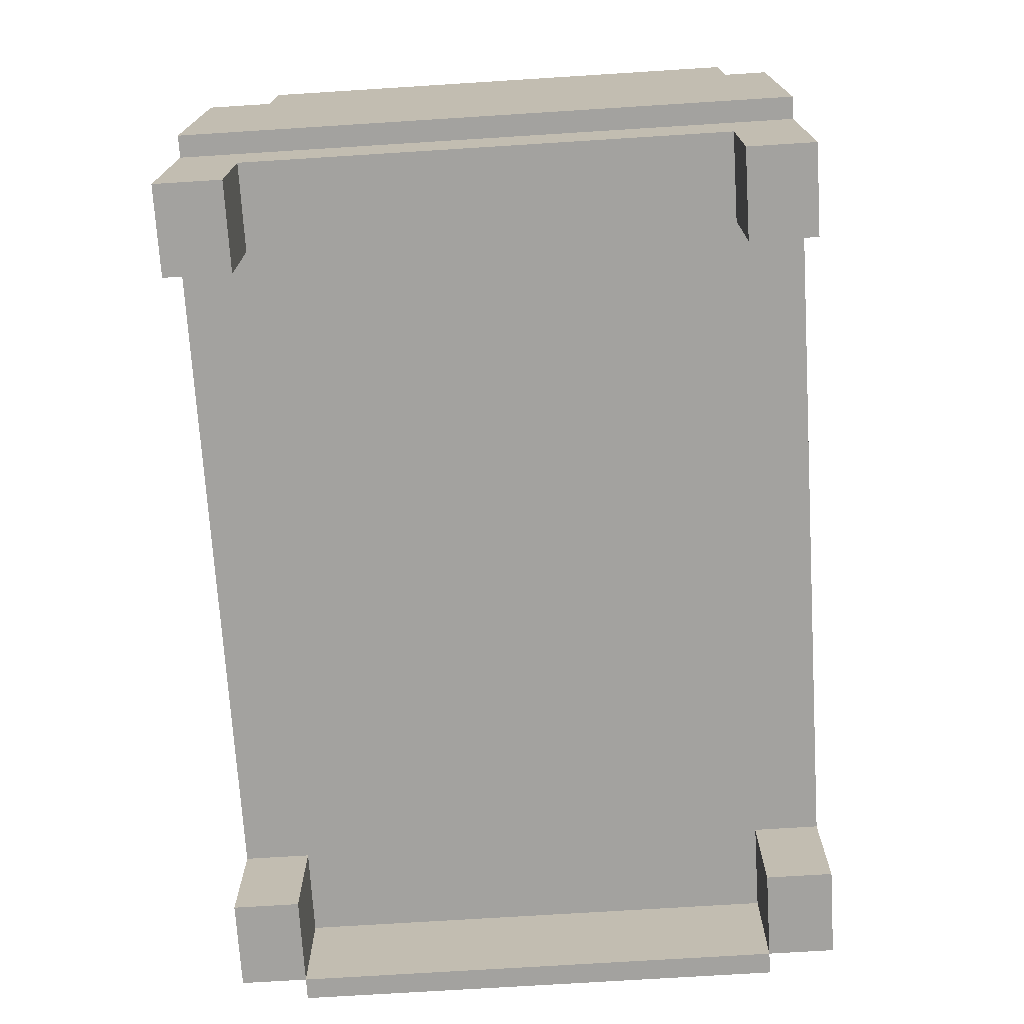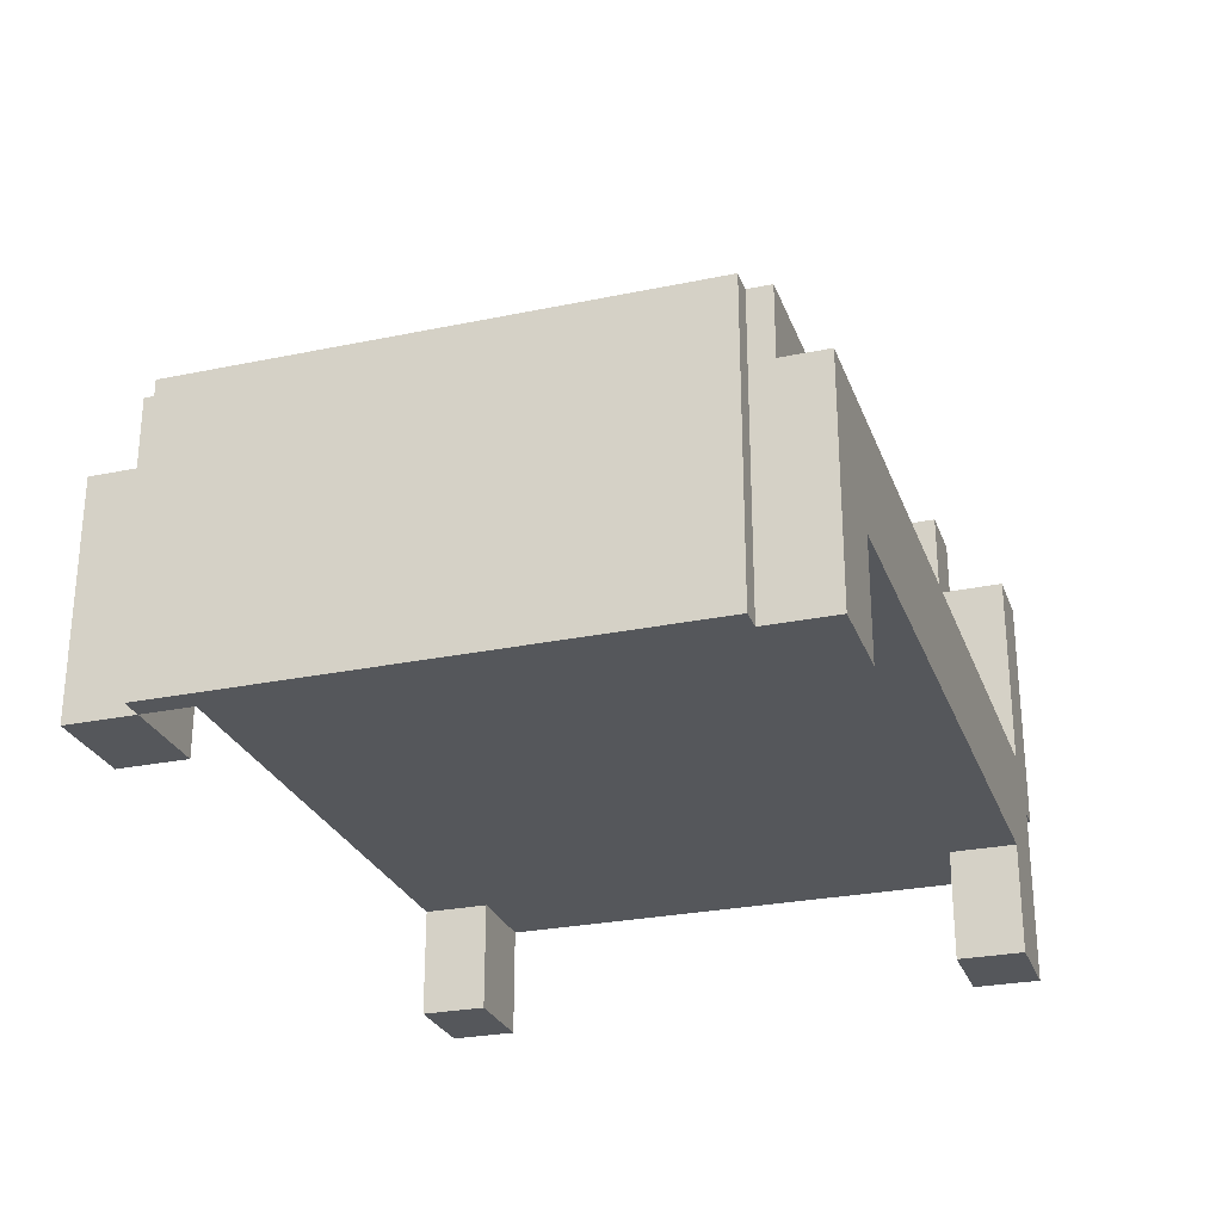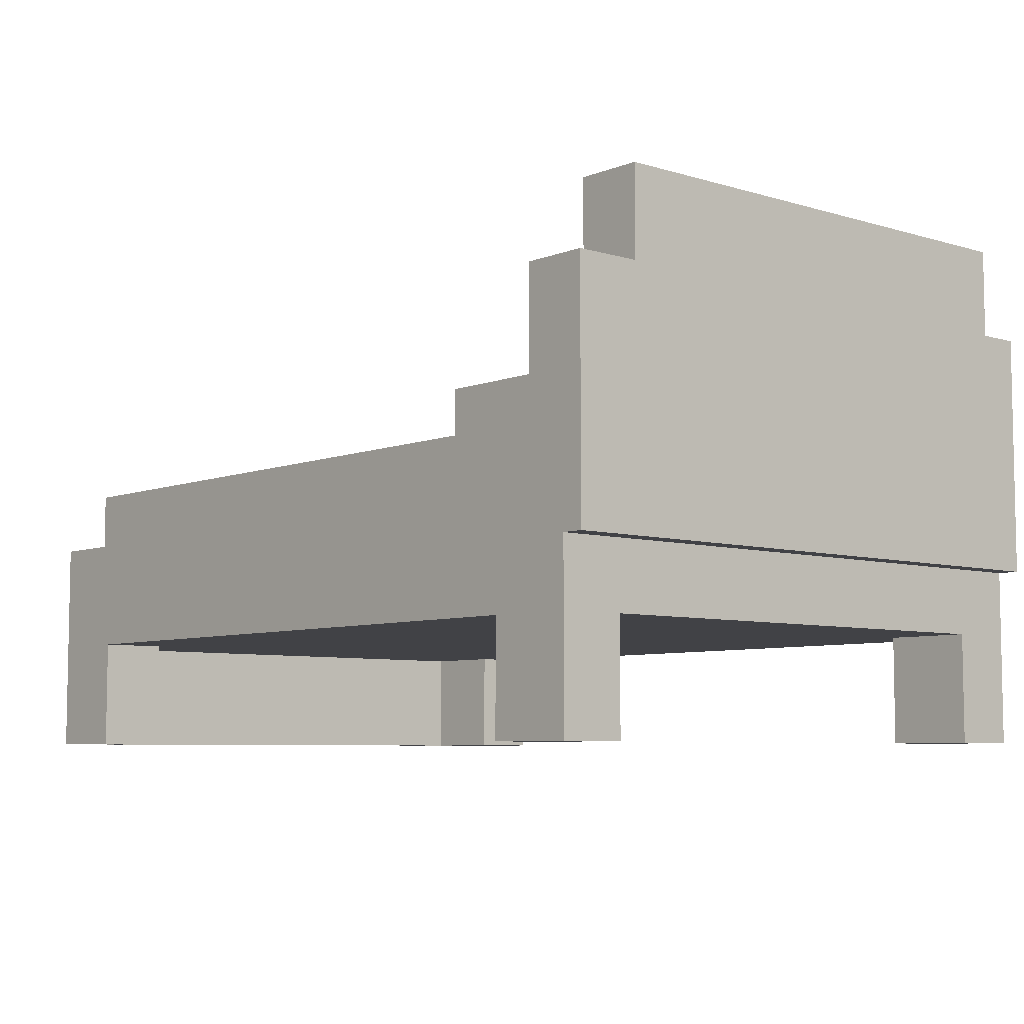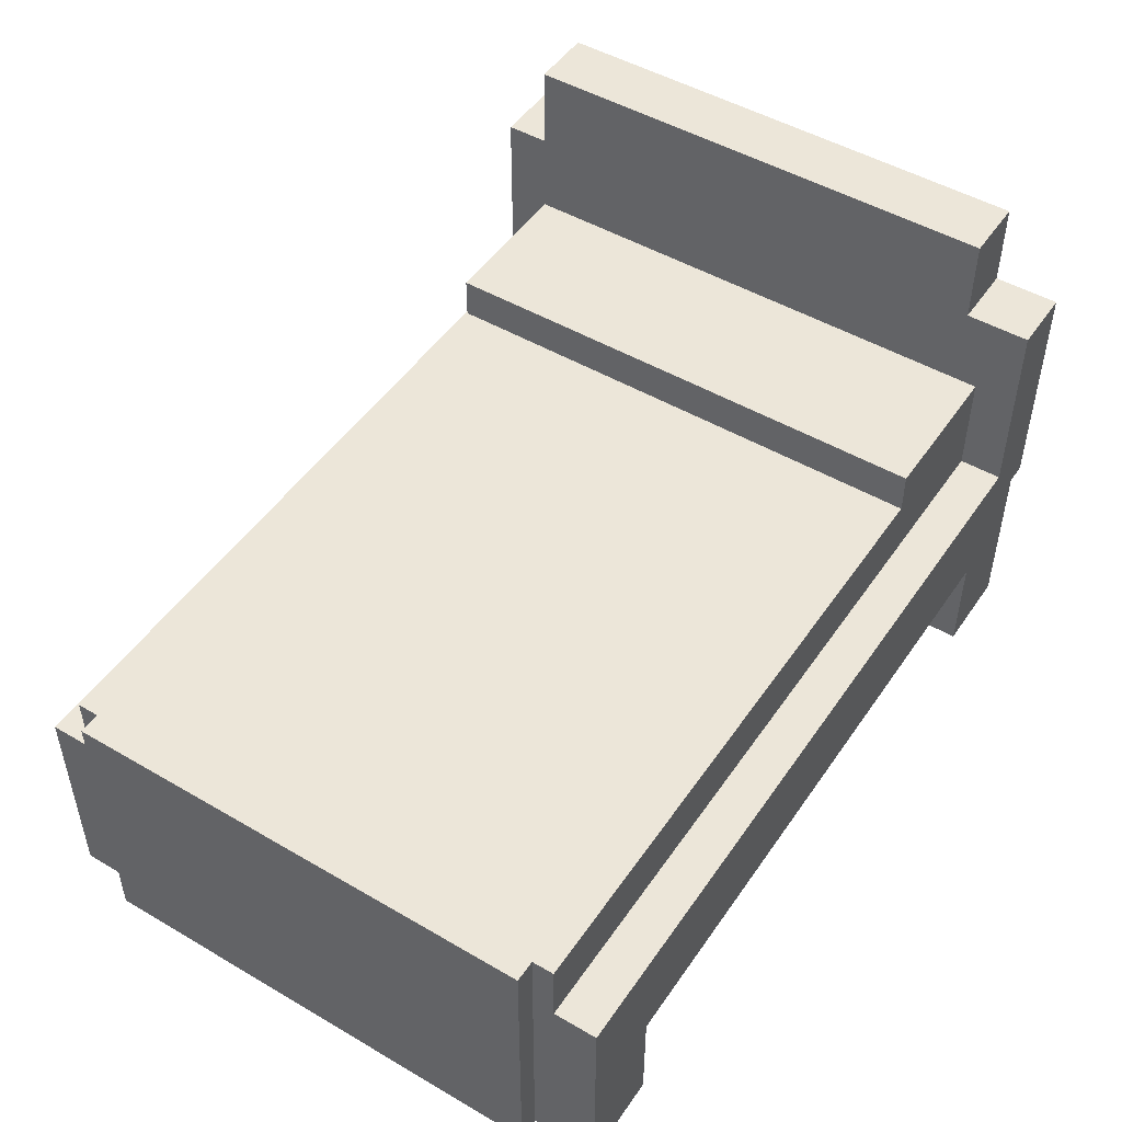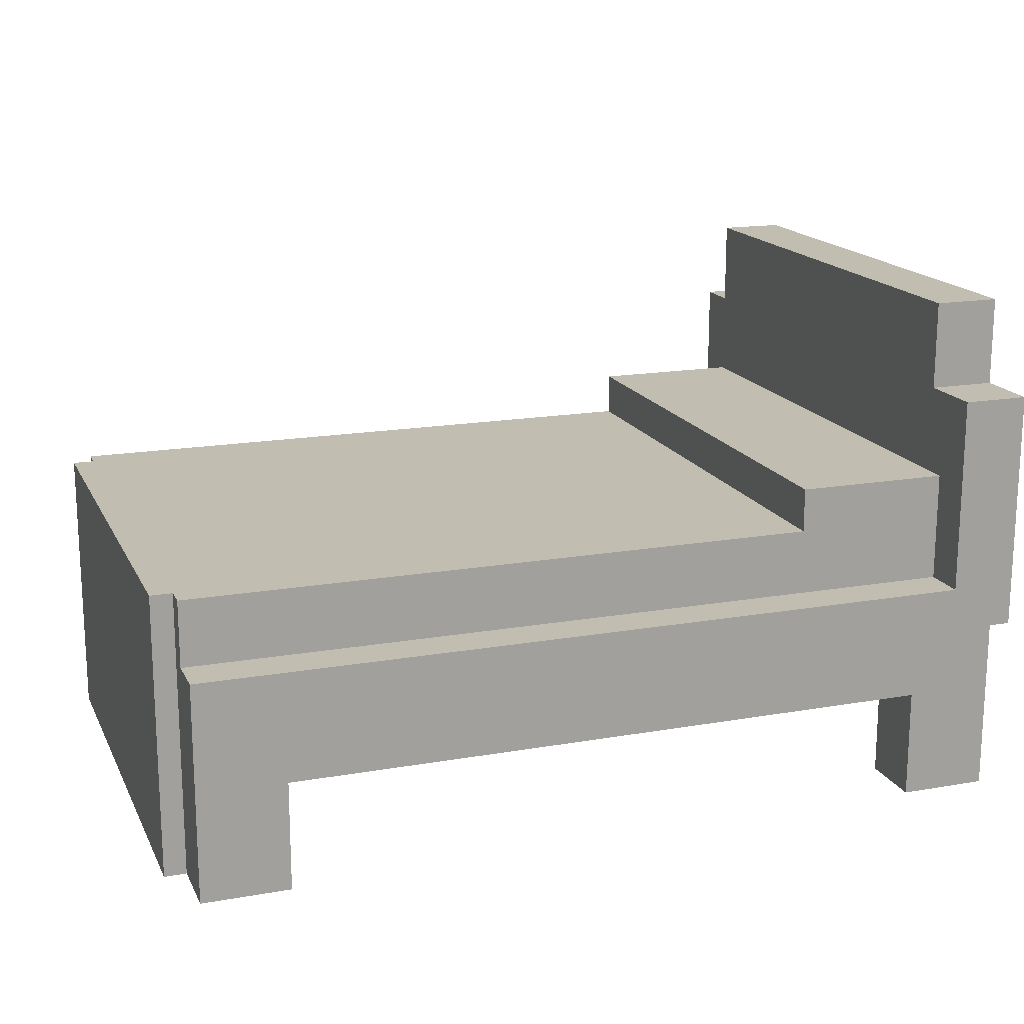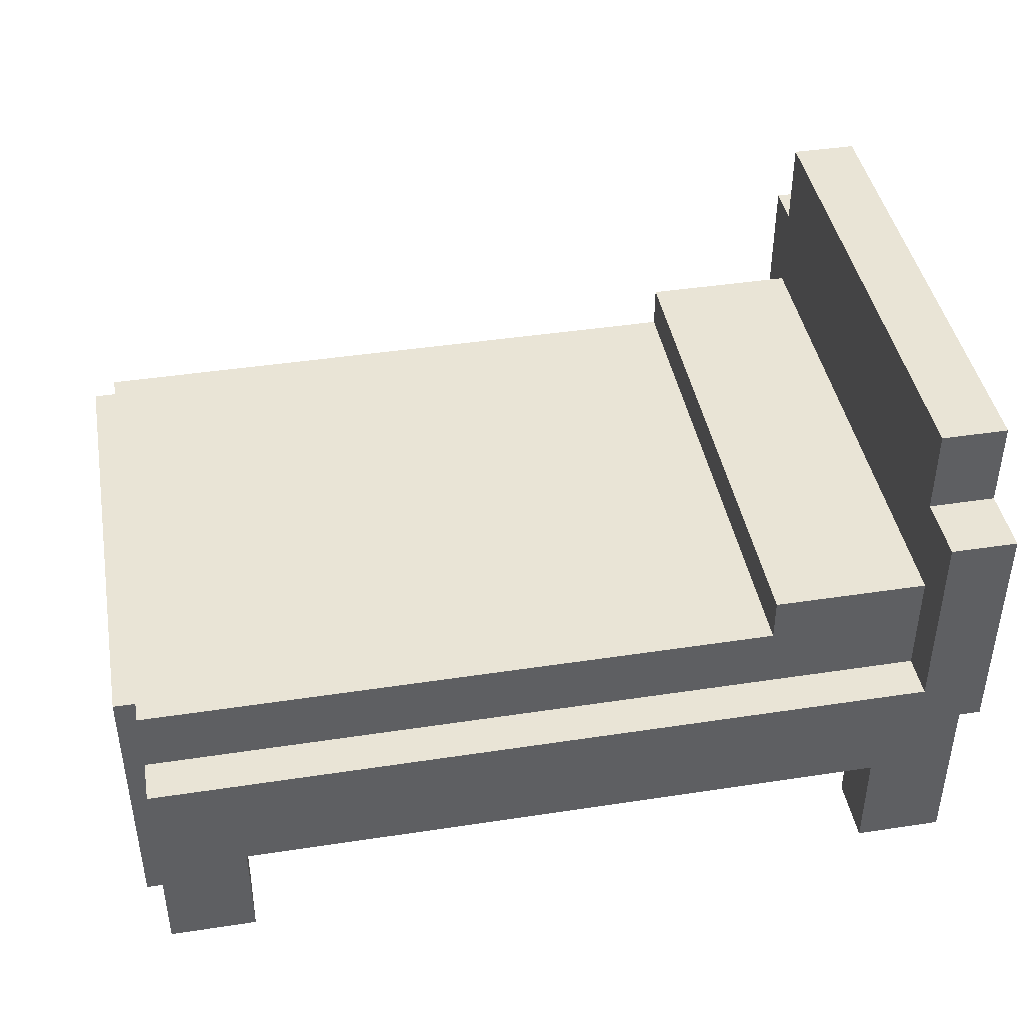
<metadata>
{"format":"obj","ext":"obj","renderer":"f3d","projection":"perspective","resolution":1024,"background":"white","views":[{"elev":-72.5,"azim":-86.4,"up":"+Y"},{"elev":-27.0,"azim":107.9,"up":"+Y"},{"elev":-6.6,"azim":-131.2,"up":"+Y"},{"elev":48.9,"azim":123.0,"up":"+Y"},{"elev":16.9,"azim":160.6,"up":"+Y"},{"elev":42.6,"azim":169.7,"up":"+Y"}]}
</metadata>
<code>
o
v -2 0.8 1.7
v -2 0.8 -1.1
v -2 1.9 1.7
v -2 1.9 1.5
v -2 1.9 -0.8
v -2 1.9 -1.1
v -2 2.3 1.5
v -2 2.3 -0.8
v -1.9 0 1.7
v -1.9 0 1.4
v -1.9 0 -0.8
v -1.9 0 -1.1
v -1.9 0.5 1.4
v -1.9 0.5 -0.8
v -1.9 0.8 1.7
v -1.9 0.8 -1.1
v 1.5 0 1.7
v 1.5 0 1.4
v 1.5 0 -0.8
v 1.5 0 -1.1
v 1.5 0.5 1.7
v 1.5 0.5 1.4
v 1.5 0.5 -0.8
v 1.5 0.5 -1.1
v 1.9 0 1.4
v 1.9 0 -0.8
v 1.9 0.5 1.4
v 1.9 0.5 -0.8
v -1.7 1 1.7
v -1.7 1 1.5
v -1.7 1 -0.9
v -1.7 1 -1.1
v -1.7 1.3 1.5
v -1.7 1.3 -0.9
v -1.7 1.5 1.5
v -1.7 1.5 -0.9
v -1.7 1.9 1.7
v -1.7 1.9 1.5
v -1.7 1.9 -0.8
v -1.7 1.9 -1.1
v -1.7 2.3 1.5
v -1.7 2.3 -0.8
v -1.5 0 1.7
v -1.5 0 1.4
v -1.5 0 -0.8
v -1.5 0 -1.1
v -1.5 0.5 1.7
v -1.5 0.5 1.4
v -1.5 0.5 -0.8
v -1.5 0.5 -1.1
v -1 1.3 1.5
v -1 1.3 -0.9
v -1 1.5 1.5
v -1 1.5 -0.9
v 1.9 0 1.7
v 1.9 0 1.4
v 1.9 0 -0.8
v 1.9 0 -1.1
v 1.9 1 1.7
v 1.9 1 1.5
v 1.9 1 1.4
v 1.9 1 -0.8
v 1.9 1 -0.9
v 1.9 1 -1.1
v 1.9 1.3 1.5
v 1.9 1.3 1.4
v 1.9 1.3 -0.8
v 1.9 1.3 -0.9
v 2 0 1.4
v 2 0 -0.8
v 2 1.3 1.4
v 2 1.3 -0.8
v -2 0.8 1.7
v -2 1.9 1.7
v -1.9 0 1.7
v -1.9 0.8 1.7
v -1.7 1 1.7
v -1.7 1.9 1.7
v -1.5 0 1.7
v -1.5 0.5 1.7
v 1.5 0 1.7
v 1.5 0.5 1.7
v 1.9 0 1.7
v 1.9 1 1.7
v -2 1.9 1.5
v -2 2.3 1.5
v -1.7 1 1.5
v -1.7 1.3 1.5
v -1.7 1.5 1.5
v -1.7 1.9 1.5
v -1.7 2.3 1.5
v -1 1.3 1.5
v -1 1.5 1.5
v 1.9 1 1.5
v 1.9 1.3 1.5
v 1.9 0 1.4
v 1.9 1 1.4
v 1.9 1.3 1.4
v 2 0 1.4
v 2 1.3 1.4
v -1.9 0 -0.8
v -1.9 0.5 -0.8
v -1.5 0 -0.8
v -1.5 0.5 -0.8
v 1.5 0 -0.8
v 1.5 0.5 -0.8
v 1.9 0 -0.8
v 1.9 0.5 -0.8
v -1.9 0 1.4
v -1.9 0.5 1.4
v -1.5 0 1.4
v -1.5 0.5 1.4
v 1.5 0 1.4
v 1.5 0.5 1.4
v 1.9 0 1.4
v 1.9 0.5 1.4
v -2 1.9 -0.8
v -2 2.3 -0.8
v -1.7 1.9 -0.8
v -1.7 2.3 -0.8
v 1.9 0 -0.8
v 1.9 1 -0.8
v 1.9 1.3 -0.8
v 2 0 -0.8
v 2 1.3 -0.8
v -1.7 1 -0.9
v -1.7 1.3 -0.9
v -1.7 1.5 -0.9
v -1 1.3 -0.9
v -1 1.5 -0.9
v 1.9 1 -0.9
v 1.9 1.3 -0.9
v -2 0.8 -1.1
v -2 1.9 -1.1
v -1.9 0 -1.1
v -1.9 0.8 -1.1
v -1.7 1 -1.1
v -1.7 1.9 -1.1
v -1.5 0 -1.1
v -1.5 0.5 -1.1
v 1.5 0 -1.1
v 1.5 0.5 -1.1
v 1.9 0 -1.1
v 1.9 1 -1.1
v -1.9 0 1.7
v -1.5 0 1.7
v 1.5 0 1.7
v 1.9 0 1.7
v -1.9 0 1.4
v -1.5 0 1.4
v 1.5 0 1.4
v 1.9 0 1.4
v 2 0 1.4
v -1.9 0 -0.8
v -1.5 0 -0.8
v 1.5 0 -0.8
v 1.9 0 -0.8
v 2 0 -0.8
v -1.9 0 -1.1
v -1.5 0 -1.1
v 1.5 0 -1.1
v 1.9 0 -1.1
v -1.5 0.5 1.7
v 1.5 0.5 1.7
v -1.9 0.5 1.4
v -1.5 0.5 1.4
v 1.5 0.5 1.4
v 1.9 0.5 1.4
v -1.9 0.5 -0.8
v -1.5 0.5 -0.8
v 1.5 0.5 -0.8
v 1.9 0.5 -0.8
v -1.5 0.5 -1.1
v 1.5 0.5 -1.1
v -2 0.8 1.7
v -1.9 0.8 1.7
v -2 0.8 -1.1
v -1.9 0.8 -1.1
v -1.7 1 1.7
v 1.9 1 1.7
v -1.7 1 1.5
v 1.9 1 1.5
v -1.7 1 -0.9
v 1.9 1 -0.9
v -1.7 1 -1.1
v 1.9 1 -1.1
v -1 1.3 1.5
v 1.9 1.3 1.5
v 1.9 1.3 1.4
v 2 1.3 1.4
v 1.9 1.3 -0.8
v 2 1.3 -0.8
v -1 1.3 -0.9
v 1.9 1.3 -0.9
v -1.7 1.5 1.5
v -1 1.5 1.5
v -1.7 1.5 -0.9
v -1 1.5 -0.9
v -2 1.9 1.7
v -1.7 1.9 1.7
v -2 1.9 1.5
v -1.7 1.9 1.5
v -2 1.9 -0.8
v -1.7 1.9 -0.8
v -2 1.9 -1.1
v -1.7 1.9 -1.1
v -2 2.3 1.5
v -1.7 2.3 1.5
v -2 2.3 -0.8
v -1.7 2.3 -0.8
f 3 2 1
f 4 2 3
f 5 2 4
f 6 2 5
f 7 5 4
f 8 5 7
f 13 10 9
f 14 12 11
f 15 13 9
f 15 14 13
f 16 12 14
f 16 14 15
f 21 18 17
f 22 18 21
f 23 20 19
f 24 20 23
f 27 26 25
f 28 26 27
f 29 30 33
f 31 32 34
f 29 33 35
f 34 32 36
f 29 35 37
f 35 36 37
f 37 36 38
f 38 36 39
f 36 32 40
f 39 36 40
f 38 39 41
f 41 39 42
f 43 44 47
f 47 44 48
f 45 46 49
f 49 46 50
f 51 52 53
f 53 52 54
f 55 56 59
f 59 56 60
f 60 56 61
f 57 58 62
f 62 58 63
f 63 58 64
f 60 61 65
f 65 61 66
f 62 63 67
f 67 63 68
f 69 70 71
f 71 70 72
f 76 74 73
f 77 74 76
f 77 76 75
f 78 74 77
f 79 77 75
f 80 77 79
f 82 77 80
f 83 82 81
f 84 77 82
f 84 82 83
f 90 86 85
f 91 86 90
f 92 89 88
f 92 88 87
f 93 89 92
f 94 92 87
f 95 92 94
f 99 97 96
f 99 98 97
f 100 98 99
f 103 102 101
f 104 102 103
f 107 106 105
f 108 106 107
f 109 110 111
f 111 110 112
f 113 114 115
f 115 114 116
f 117 118 119
f 119 118 120
f 121 122 124
f 122 123 124
f 124 123 125
f 126 127 129
f 127 128 129
f 129 128 130
f 126 129 131
f 131 129 132
f 133 134 136
f 136 134 137
f 135 136 137
f 137 134 138
f 135 137 139
f 139 137 140
f 140 137 142
f 141 142 143
f 142 137 144
f 143 142 144
f 149 146 145
f 150 146 149
f 151 148 147
f 152 148 151
f 157 153 152
f 158 153 157
f 159 155 154
f 160 155 159
f 161 157 156
f 162 157 161
f 166 164 163
f 167 164 166
f 169 166 165
f 169 168 167
f 169 167 166
f 170 168 169
f 171 168 170
f 172 168 171
f 173 171 170
f 174 171 173
f 177 176 175
f 178 176 177
f 179 180 181
f 181 180 182
f 183 184 185
f 185 184 186
f 187 188 189
f 187 189 191
f 189 190 191
f 191 190 192
f 187 191 193
f 193 191 194
f 195 196 197
f 197 196 198
f 199 200 201
f 201 200 202
f 203 204 205
f 205 204 206
f 207 208 209
f 209 208 210

</code>
